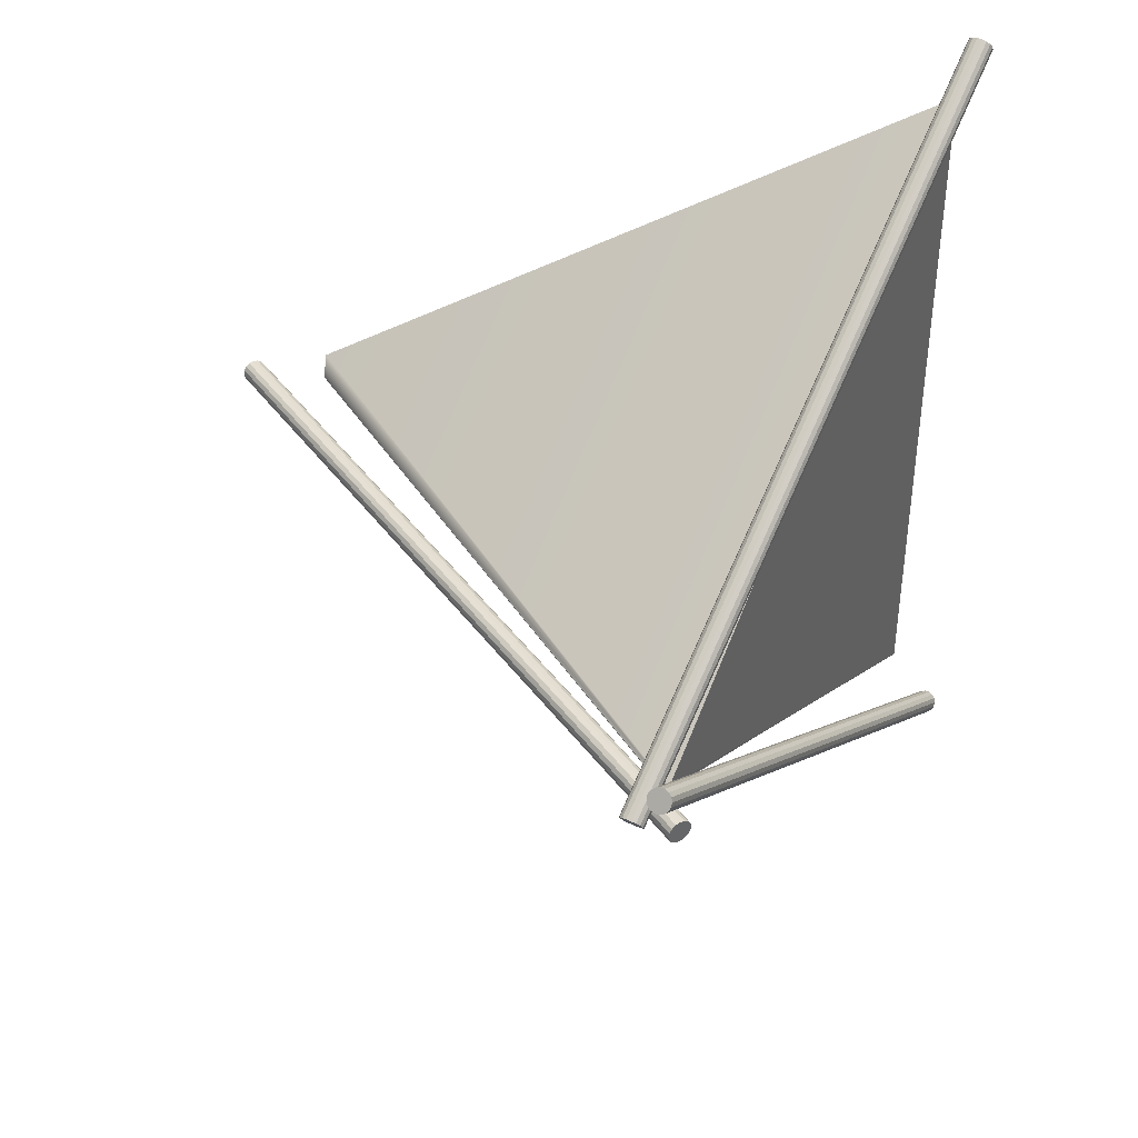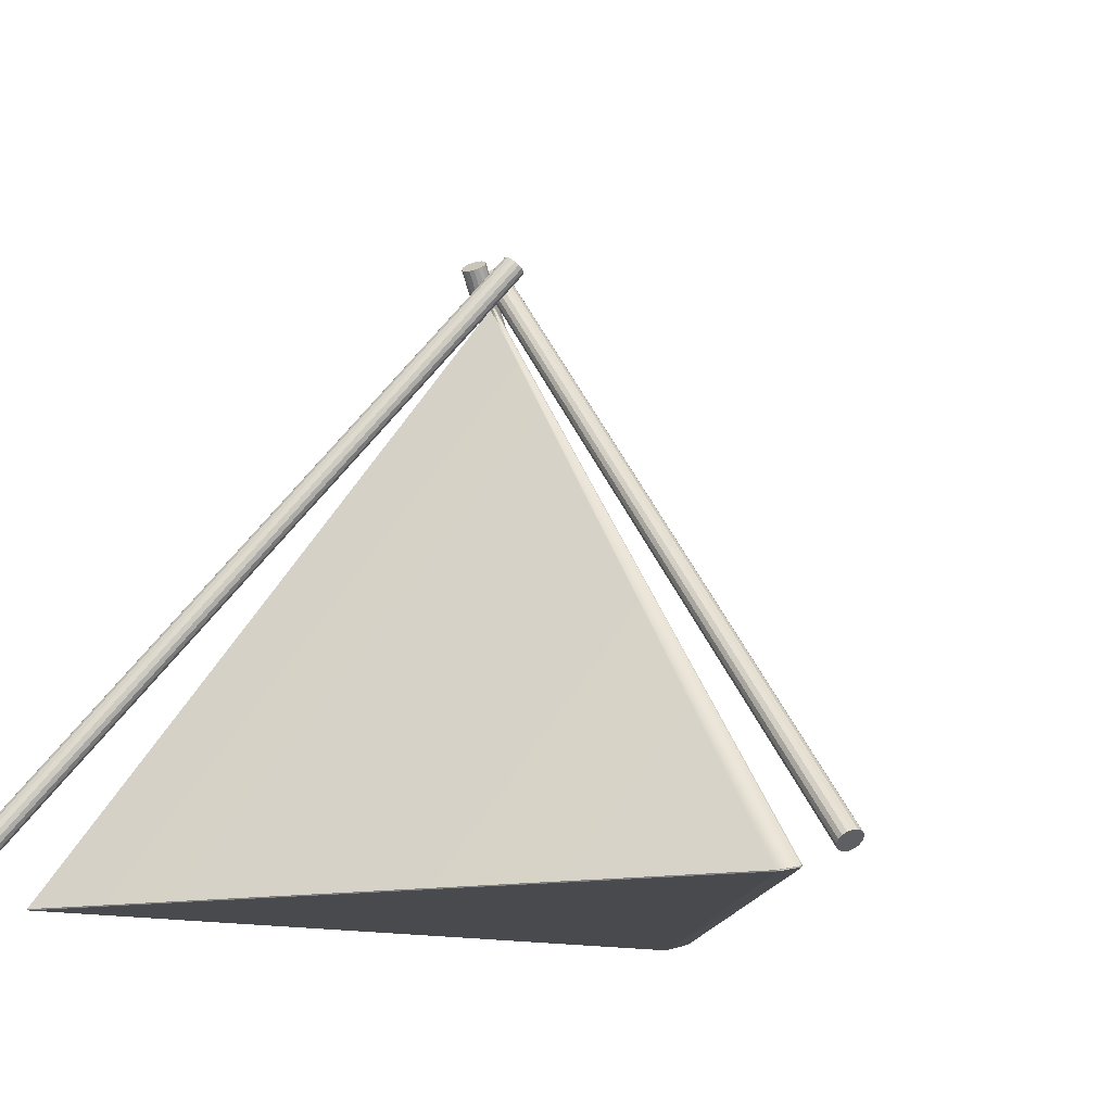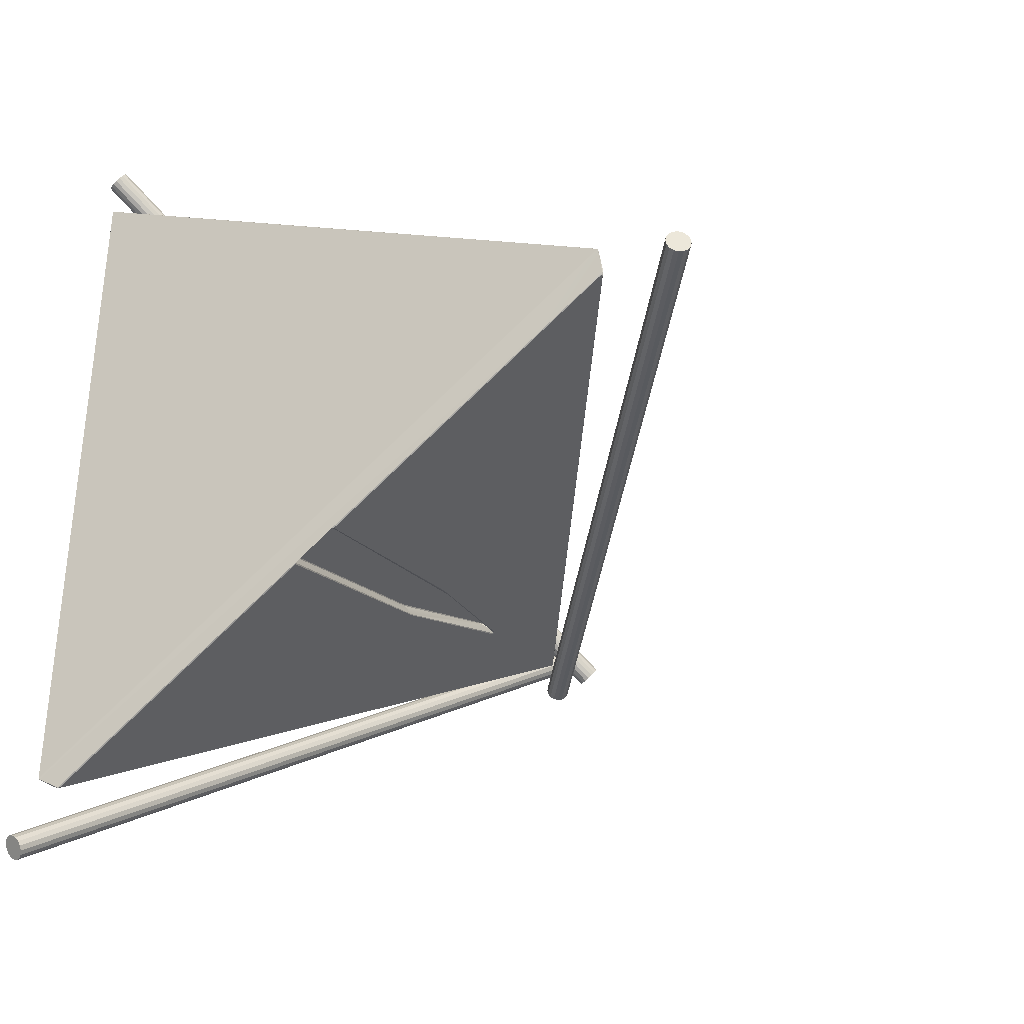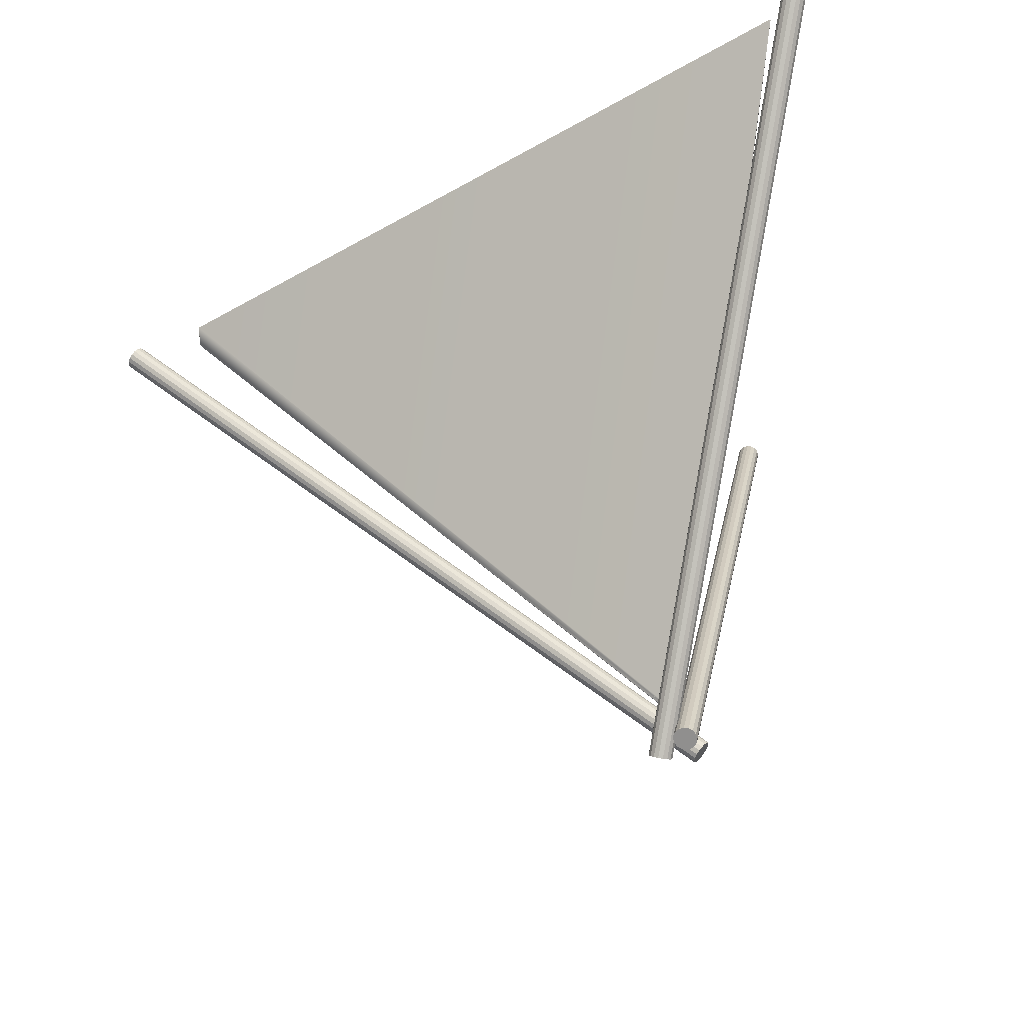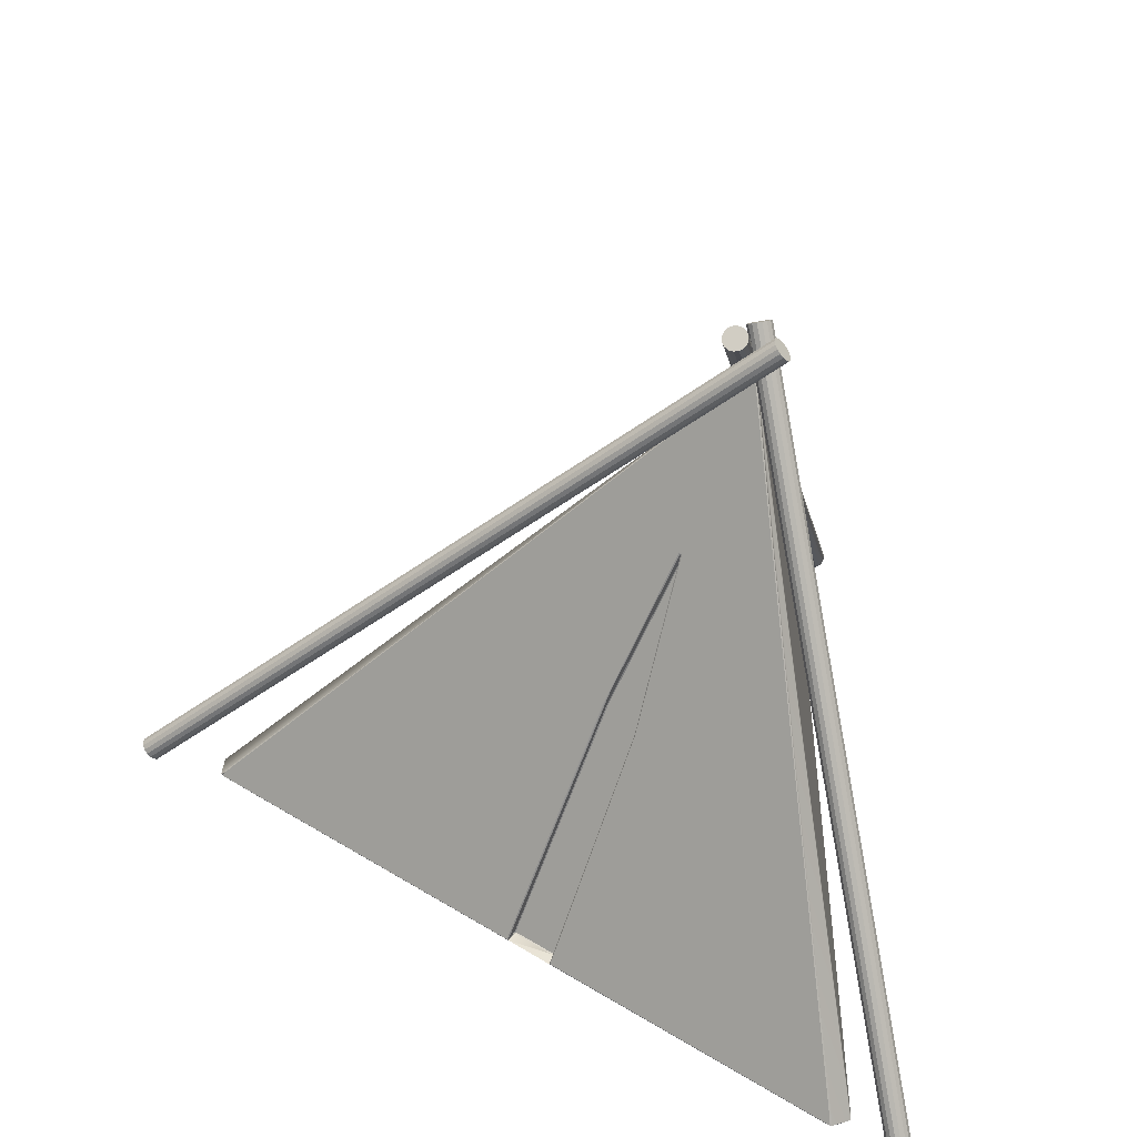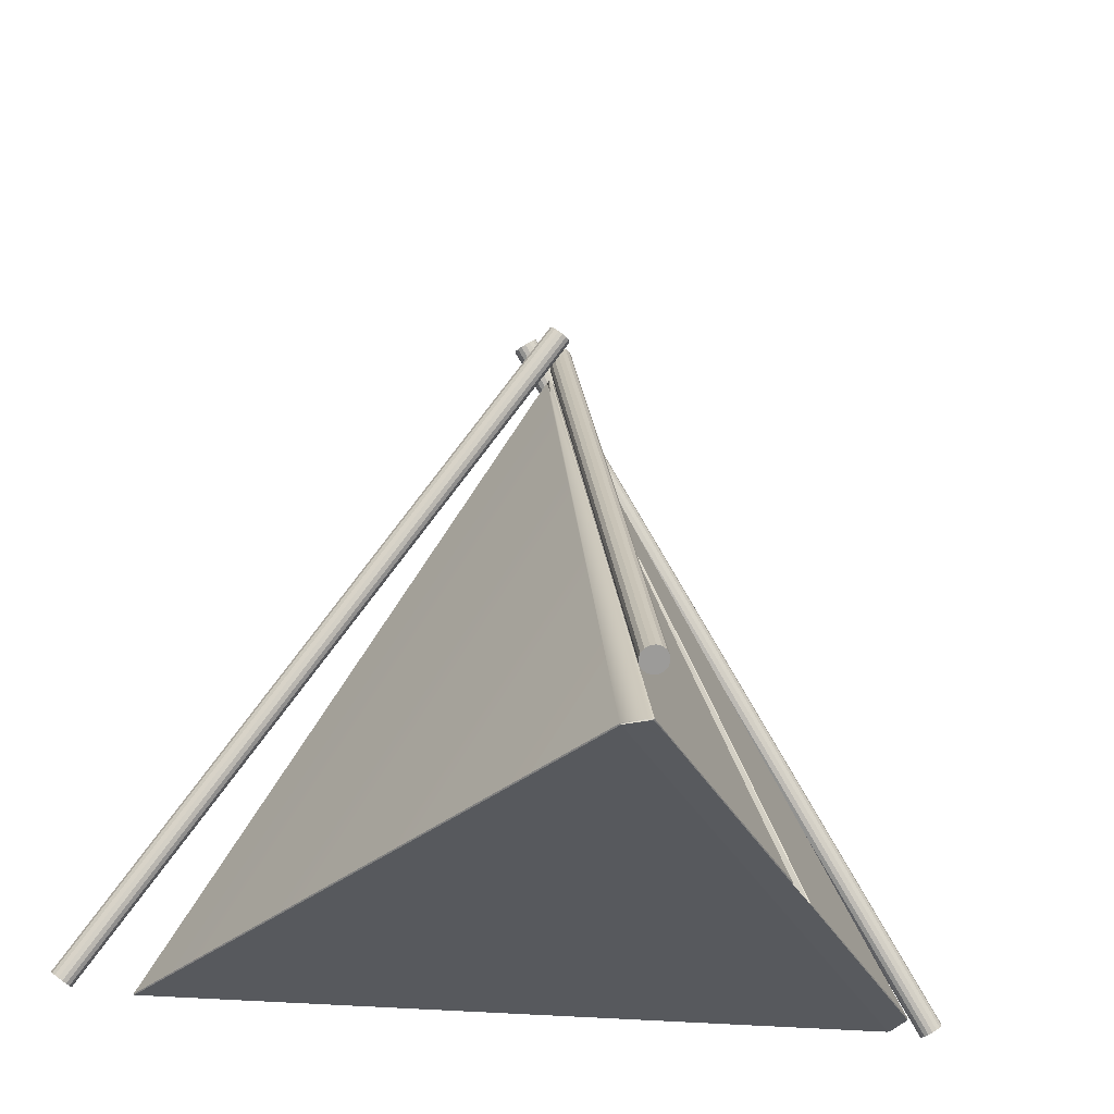
<metadata>
{"format":"obj","ext":"obj","renderer":"f3d","projection":"perspective","resolution":1024,"background":"white","views":[{"elev":41.8,"azim":-173.0,"up":"+Z"},{"elev":-13.0,"azim":55.1,"up":"+Y"},{"elev":-35.6,"azim":33.0,"up":"+Z"},{"elev":57.2,"azim":169.0,"up":"+Z"},{"elev":-48.7,"azim":169.4,"up":"+Z"},{"elev":-29.7,"azim":82.1,"up":"+Y"}]}
</metadata>
<code>
g default
v 3.697 0.1877 11.46
v 2.159 0.1582 10.72
v 2.098 0.1527 10.72
v 1.515 0.1502 10.41
v 1.503 0.1698 10.41
v 1.514 0.1721 10.39
v 1.539 0.1556 10.38
v 1.503 0.1687 22.47
v 1.516 0.1502 22.47
v 1.523 0.1687 22.48
v 11.97 0.169 16.45
v 11.96 0.1502 16.44
v 11.98 0.1527 16.42
v 5.021 9.874 16.42
v 4.824 9.379 16.12
v 4.983 9.845 16.44
v 5.003 9.845 16.45
v 5.36 9.379 16.43
v 12 0.2527 16.03
v 11.99 0.2334 16.02
v 11.42 0.2361 15.67
v 11.99 0.2493 16
v 11.93 0.3469 16.01
v 9.512 3.692 16.16
v 1.895 0.2557 10.17
v 1.868 0.2348 10.17
v 1.849 0.2523 10.17
v 2.988 3.692 12.39
v 1.91 0.3502 10.22
v 7.047 0.2347 13.16
v 7.044 0.2536 13.16
v 7.067 0.2544 13.16
v 5.025 9.855 16.37
v 5.012 9.886 16.39
v 5.031 9.887 16.4
v 5.046 9.857 16.38
v 6.094 0.2361 12.6
v 6.354 0.2537 12.75
v 6.359 0.2539 12.77
v 6.365 0.2361 12.76
v 6.203 4.618 14.67
v 6.29 4.354 14.58
v 5.551 7.014 15.37
v 5.593 7.02 15.4
v 5.58 6.977 15.39
v 5.564 6.997 15.39
v 5.736 4.191 14.2
v 5.799 3.802 14.06
v 5.73 4.211 14.2
v 5.718 4.49 14.33
v 6.261 0.2452 12.95
v 6.197 0.6328 13.09
v 6.265 0.2416 12.97
v 6.34 0.2295 12.99
v 5.664 4.011 14.34
v 5.644 4.118 14.36
v 5.643 4.14 14.37
v 5.649 4.139 14.39
v 5.547 6.663 15.47
v 5.485 6.836 15.53
v 5.491 6.648 15.43
v 5.542 6.9 15.46
v 6.162 4.271 14.75
v 6.182 4.281 14.75
v 6.187 4.26 14.74
v 6.166 4.25 14.74
v 6.946 0.2447 13.34
v 6.933 0.229 13.33
v 6.924 0.2417 13.35
v 6.905 0.365 13.39
v 6.867 0.6469 13.49
g polySurface15 group48_pasted__pCylinder3
f 7 37 1
f 1 37 40
f 2 1 30
f 2 21 3
f 3 21 20
f 4 3 12
f 12 3 13
f 5 4 8
f 8 4 9
f 6 5 15
f 15 5 16
f 6 27 7
f 7 27 26
f 8 10 16
f 16 10 17
f 10 9 11
f 11 9 12
f 11 13 19
f 19 13 20
f 11 18 17
f 14 18 24
f 24 18 19
f 34 14 35
f 14 28 15
f 15 28 27
f 22 21 32
f 32 21 30
f 22 42 23
f 23 36 24
f 24 36 35
f 25 29 49
f 26 25 37
f 37 25 38
f 29 28 33
f 33 28 34
f 54 30 51
f 30 68 31
f 31 68 67
f 32 31 42
f 36 44 33
f 33 44 43
f 39 38 48
f 48 38 49
f 40 39 51
f 41 31 71
f 71 31 67
f 64 41 65
f 41 59 62
f 42 41 44
f 44 41 45
f 46 45 62
f 46 50 43
f 43 50 49
f 47 50 61
f 61 50 62
f 47 57 56
f 47 52 48
f 48 52 51
f 53 52 55
f 55 52 56
f 53 69 54
f 54 69 68
f 55 70 69
f 57 61 58
f 58 61 60
f 55 58 66
f 66 58 63
f 60 59 63
f 63 59 64
f 65 71 66
f 66 71 70
f 4 12 9
f 5 8 16
f 10 11 17
f 36 23 44
f 44 23 42
f 22 32 42
f 13 3 20
f 21 2 30
f 30 1 40
f 7 26 37
f 6 15 27
f 28 14 34
f 11 19 18
f 14 24 35
f 60 63 58
f 66 70 55
f 53 55 69
f 33 43 29
f 43 49 29
f 49 38 25
f 39 48 51
f 52 47 56
f 46 62 50
f 47 61 57
f 45 41 62
f 59 41 64
f 41 71 65
f 40 51 30
f 30 54 68
f 1 2 7
f 2 3 7
f 5 6 4
f 6 7 4
f 3 4 7
f 8 9 10
f 11 12 13
f 15 16 14
f 18 14 17
f 14 16 17
f 21 22 20
f 20 22 19
f 22 23 19
f 24 19 23
f 26 27 25
f 25 27 29
f 28 29 27
f 32 30 31
f 33 34 36
f 36 34 35
f 39 40 38
f 37 38 40
f 31 41 42
f 45 46 44
f 44 46 43
f 48 49 47
f 50 47 49
f 54 51 53
f 51 52 53
f 58 55 57
f 56 57 55
f 59 60 62
f 61 62 60
f 64 65 63
f 63 65 66
f 71 67 70
f 68 69 67
f 67 69 70
g default
v 13.35 0.5747 16.13
v 13.32 0.5463 16.07
v 13.27 0.5039 16.02
v 13.21 0.4538 16.01
v 13.15 0.4037 16.02
v 13.1 0.3612 16.07
v 13.07 0.3328 16.13
v 13.06 0.3228 16.21
v 13.07 0.3328 16.29
v 13.1 0.3612 16.35
v 13.15 0.4037 16.4
v 13.21 0.4538 16.41
v 13.27 0.5039 16.4
v 13.32 0.5463 16.35
v 13.35 0.5747 16.29
v 13.37 0.5847 16.21
v 4.902 10.61 16.13
v 4.868 10.59 16.07
v 4.818 10.54 16.02
v 4.758 10.49 16.01
v 4.699 10.44 16.02
v 4.648 10.4 16.07
v 4.614 10.37 16.13
v 4.603 10.36 16.21
v 4.614 10.37 16.29
v 4.648 10.4 16.35
v 4.699 10.44 16.4
v 4.758 10.49 16.41
v 4.818 10.54 16.4
v 4.868 10.59 16.35
v 4.902 10.61 16.29
v 4.914 10.62 16.21
v 13.21 0.4538 16.21
v 4.758 10.49 16.21
g group48_pasted__pCylinder3 polySurface14
f 72 73 88
f 88 73 89
f 73 74 89
f 89 74 90
f 74 75 90
f 90 75 91
f 75 76 91
f 91 76 92
f 76 77 92
f 92 77 93
f 77 78 93
f 93 78 94
f 78 79 94
f 94 79 95
f 79 80 95
f 95 80 96
f 80 81 96
f 96 81 97
f 81 82 97
f 97 82 98
f 82 83 98
f 98 83 99
f 83 84 99
f 99 84 100
f 84 85 100
f 100 85 101
f 85 86 101
f 101 86 102
f 86 87 102
f 102 87 103
f 87 72 103
f 103 72 88
f 73 72 104
f 74 73 104
f 75 74 104
f 76 75 104
f 77 76 104
f 78 77 104
f 79 78 104
f 80 79 104
f 81 80 104
f 82 81 104
f 83 82 104
f 84 83 104
f 85 84 104
f 86 85 104
f 87 86 104
f 72 87 104
f 88 89 105
f 89 90 105
f 90 91 105
f 91 92 105
f 92 93 105
f 93 94 105
f 94 95 105
f 95 96 105
f 96 97 105
f 97 98 105
f 98 99 105
f 99 100 105
f 100 101 105
f 101 102 105
f 102 103 105
f 103 88 105
g default
v 0.7097 0.5747 9.419
v 0.6694 0.5463 9.482
v 0.6565 0.5039 9.547
v 0.6728 0.4538 9.607
v 0.716 0.4037 9.65
v 0.7794 0.3612 9.672
v 0.8533 0.3328 9.668
v 0.9266 0.3228 9.64
v 0.9881 0.3328 9.591
v 1.028 0.3612 9.528
v 1.041 0.4037 9.463
v 1.025 0.4538 9.403
v 0.9818 0.5039 9.36
v 0.9184 0.5463 9.338
v 0.8444 0.5747 9.342
v 0.7711 0.5847 9.37
v 4.936 10.61 16.74
v 4.896 10.59 16.8
v 4.883 10.54 16.87
v 4.899 10.49 16.93
v 4.942 10.44 16.97
v 5.006 10.4 16.99
v 5.08 10.37 16.99
v 5.153 10.36 16.96
v 5.214 10.37 16.91
v 5.255 10.4 16.85
v 5.268 10.44 16.78
v 5.251 10.49 16.72
v 5.208 10.54 16.68
v 5.145 10.59 16.66
v 5.071 10.61 16.66
v 4.998 10.62 16.69
v 0.8489 0.4538 9.505
v 5.075 10.49 16.83
g group48_pasted__pCylinder3 polySurface13
f 106 107 122
f 122 107 123
f 107 108 123
f 123 108 124
f 108 109 124
f 124 109 125
f 109 110 125
f 125 110 126
f 110 111 126
f 126 111 127
f 111 112 127
f 127 112 128
f 112 113 128
f 128 113 129
f 113 114 129
f 129 114 130
f 114 115 130
f 130 115 131
f 115 116 131
f 131 116 132
f 116 117 132
f 132 117 133
f 117 118 133
f 133 118 134
f 118 119 134
f 134 119 135
f 119 120 135
f 135 120 136
f 120 121 136
f 136 121 137
f 121 106 137
f 137 106 122
f 107 106 138
f 108 107 138
f 109 108 138
f 110 109 138
f 111 110 138
f 112 111 138
f 113 112 138
f 114 113 138
f 115 114 138
f 116 115 138
f 117 116 138
f 118 117 138
f 119 118 138
f 120 119 138
f 121 120 138
f 106 121 138
f 122 123 139
f 123 124 139
f 124 125 139
f 125 126 139
f 126 127 139
f 127 128 139
f 128 129 139
f 129 130 139
f 130 131 139
f 131 132 139
f 132 133 139
f 133 134 139
f 134 135 139
f 135 136 139
f 136 137 139
f 137 122 139
g default
v 1.238 0.5747 23.79
v 1.312 0.5463 23.79
v 1.375 0.5039 23.77
v 1.418 0.4538 23.73
v 1.435 0.4037 23.67
v 1.422 0.3612 23.6
v 1.381 0.3328 23.54
v 1.32 0.3228 23.49
v 1.247 0.3328 23.46
v 1.173 0.3612 23.46
v 1.109 0.4037 23.48
v 1.066 0.4538 23.53
v 1.05 0.5039 23.58
v 1.063 0.5463 23.65
v 1.103 0.5747 23.71
v 1.164 0.5847 23.76
v 5.464 10.61 16.47
v 5.538 10.59 16.47
v 5.601 10.54 16.45
v 5.645 10.49 16.41
v 5.661 10.44 16.35
v 5.648 10.4 16.28
v 5.608 10.37 16.22
v 5.546 10.36 16.17
v 5.473 10.37 16.14
v 5.399 10.4 16.14
v 5.336 10.44 16.16
v 5.293 10.49 16.2
v 5.276 10.54 16.26
v 5.289 10.59 16.33
v 5.329 10.61 16.39
v 5.391 10.62 16.44
v 1.242 0.4538 23.63
v 5.469 10.49 16.31
g group48_pasted__pCylinder3 polySurface11
f 140 141 156
f 156 141 157
f 141 142 157
f 157 142 158
f 142 143 158
f 158 143 159
f 143 144 159
f 159 144 160
f 144 145 160
f 160 145 161
f 145 146 161
f 161 146 162
f 146 147 162
f 162 147 163
f 147 148 163
f 163 148 164
f 148 149 164
f 164 149 165
f 149 150 165
f 165 150 166
f 150 151 166
f 166 151 167
f 151 152 167
f 167 152 168
f 152 153 168
f 168 153 169
f 153 154 169
f 169 154 170
f 154 155 170
f 170 155 171
f 155 140 171
f 171 140 156
f 141 140 172
f 142 141 172
f 143 142 172
f 144 143 172
f 145 144 172
f 146 145 172
f 147 146 172
f 148 147 172
f 149 148 172
f 150 149 172
f 151 150 172
f 152 151 172
f 153 152 172
f 154 153 172
f 155 154 172
f 140 155 172
f 156 157 173
f 157 158 173
f 158 159 173
f 159 160 173
f 160 161 173
f 161 162 173
f 162 163 173
f 163 164 173
f 164 165 173
f 165 166 173
f 166 167 173
f 167 168 173
f 168 169 173
f 169 170 173
f 170 171 173
f 171 156 173

</code>
